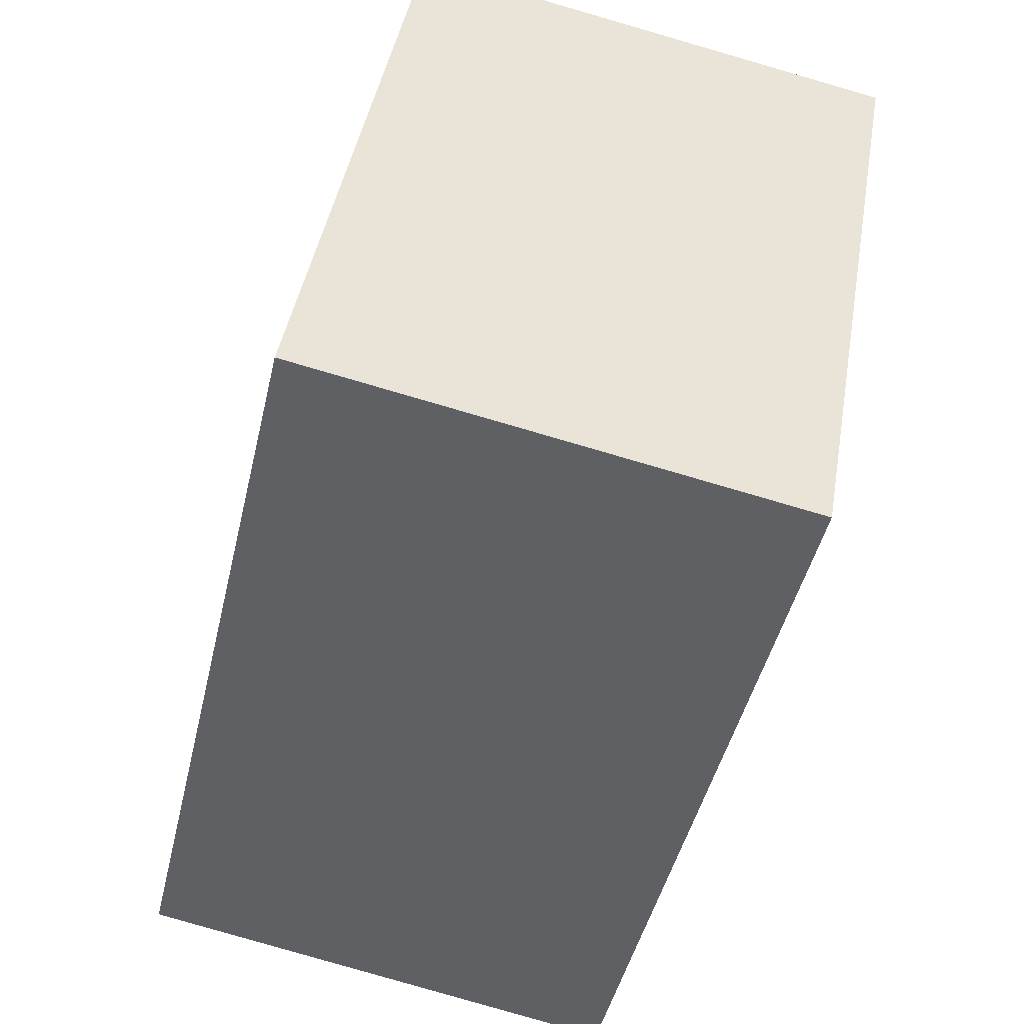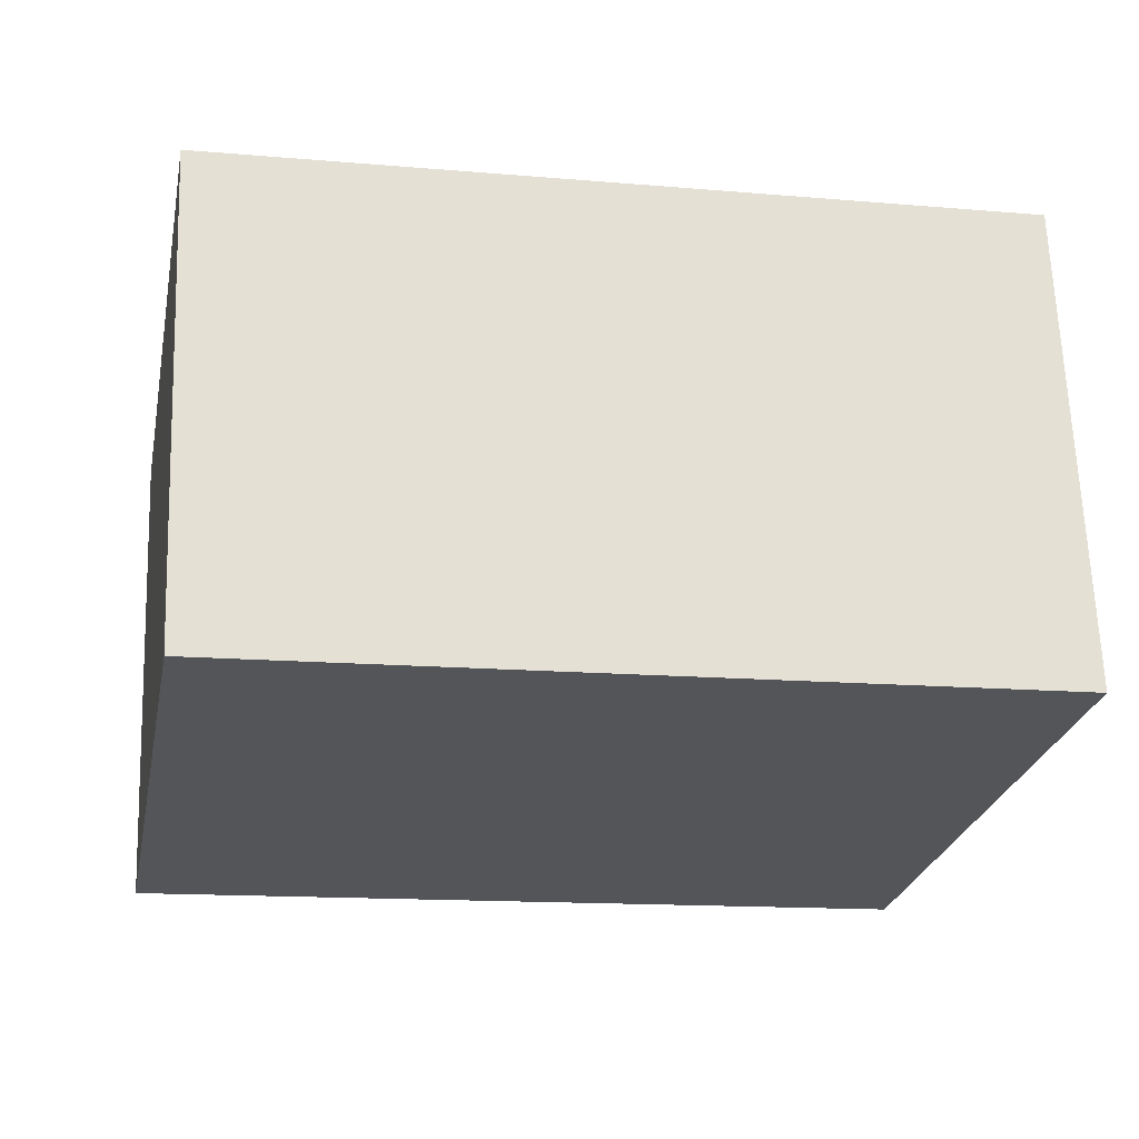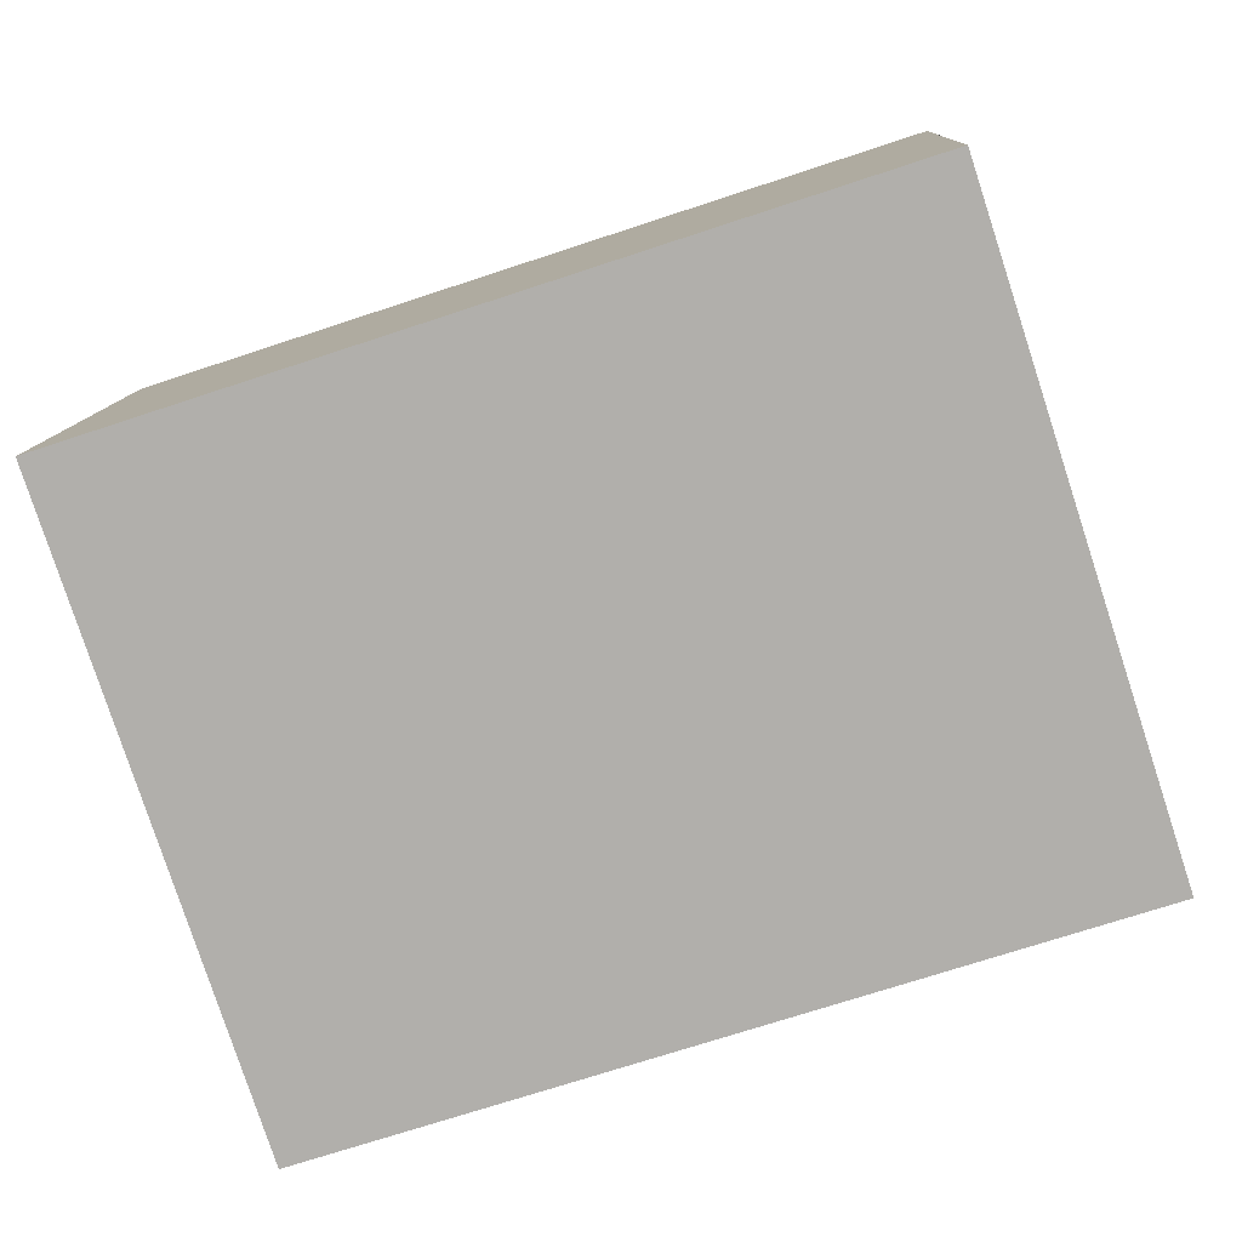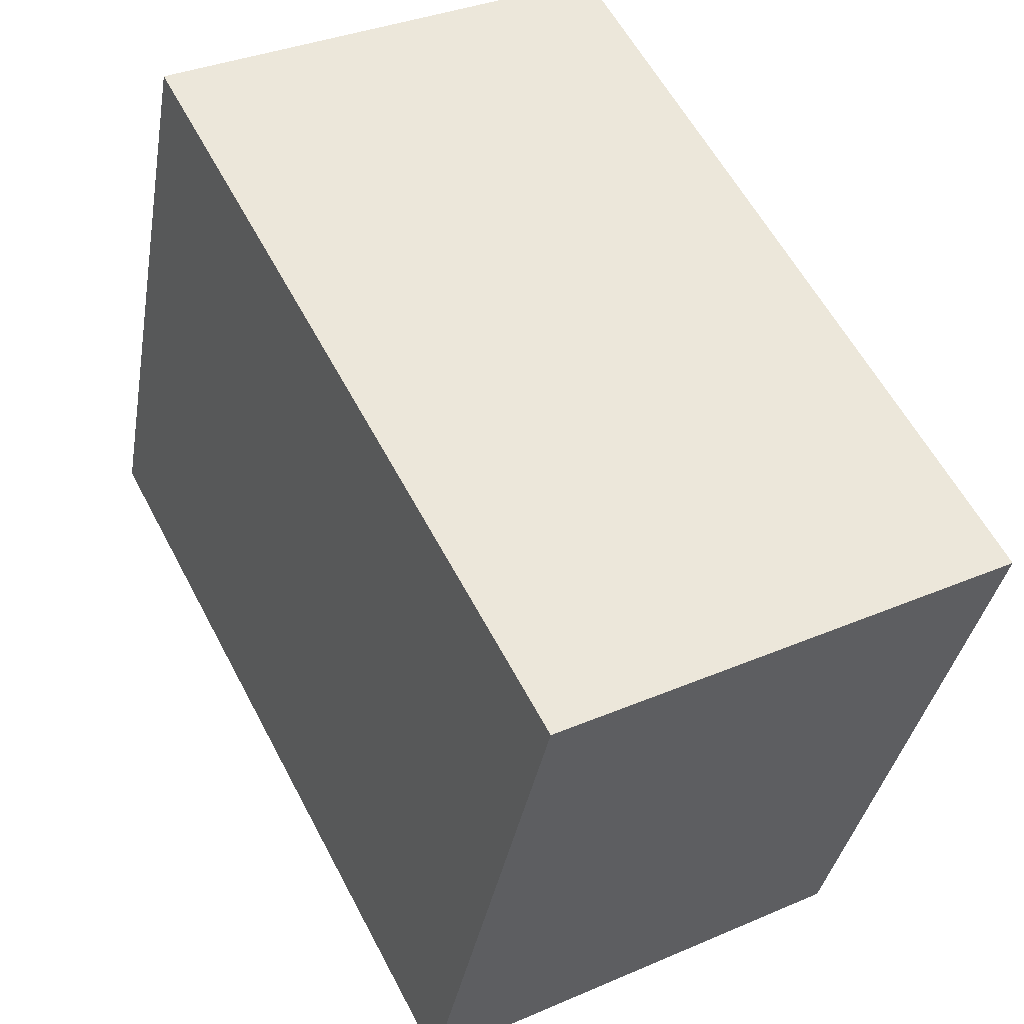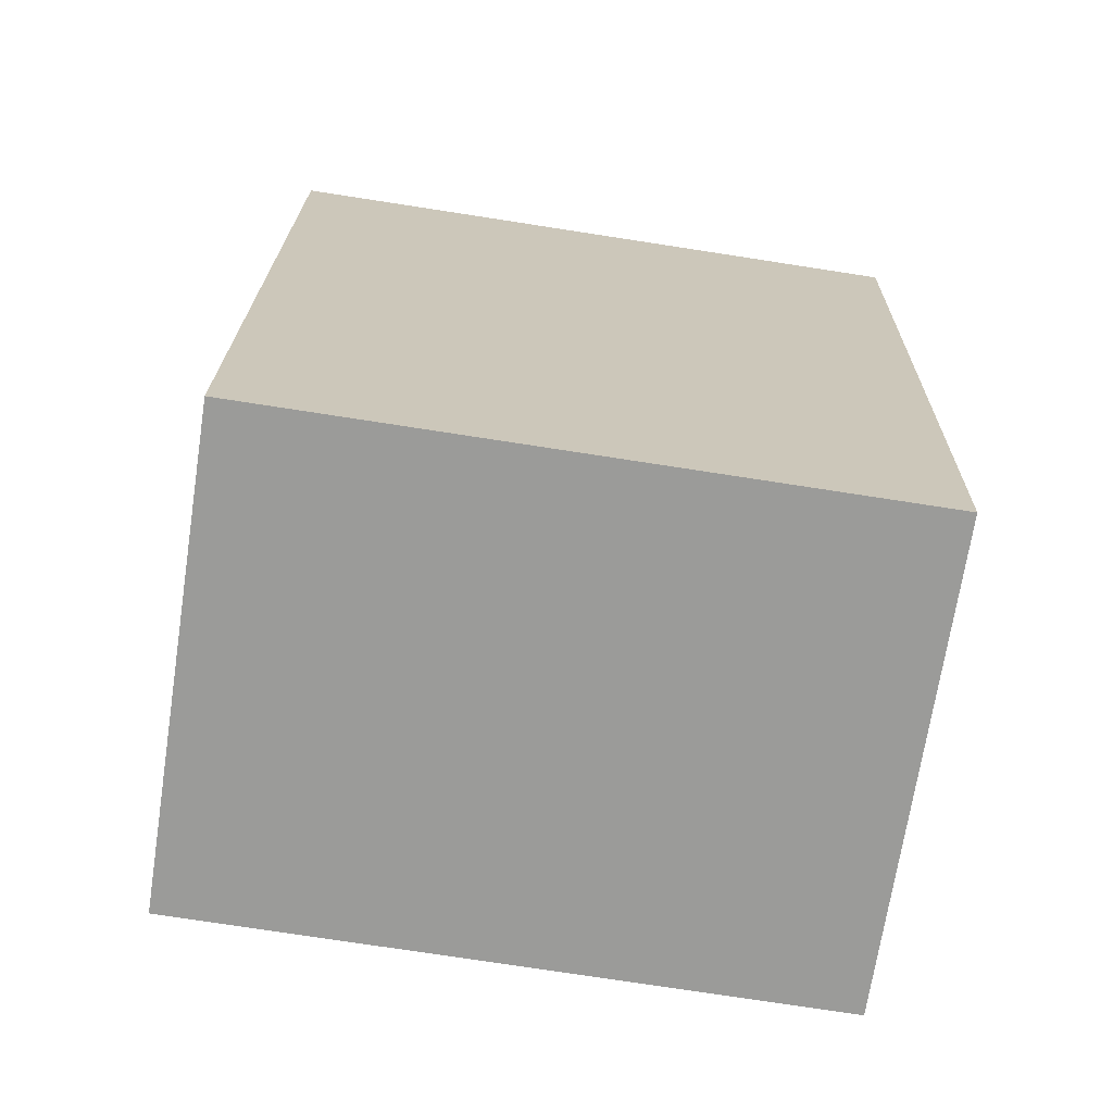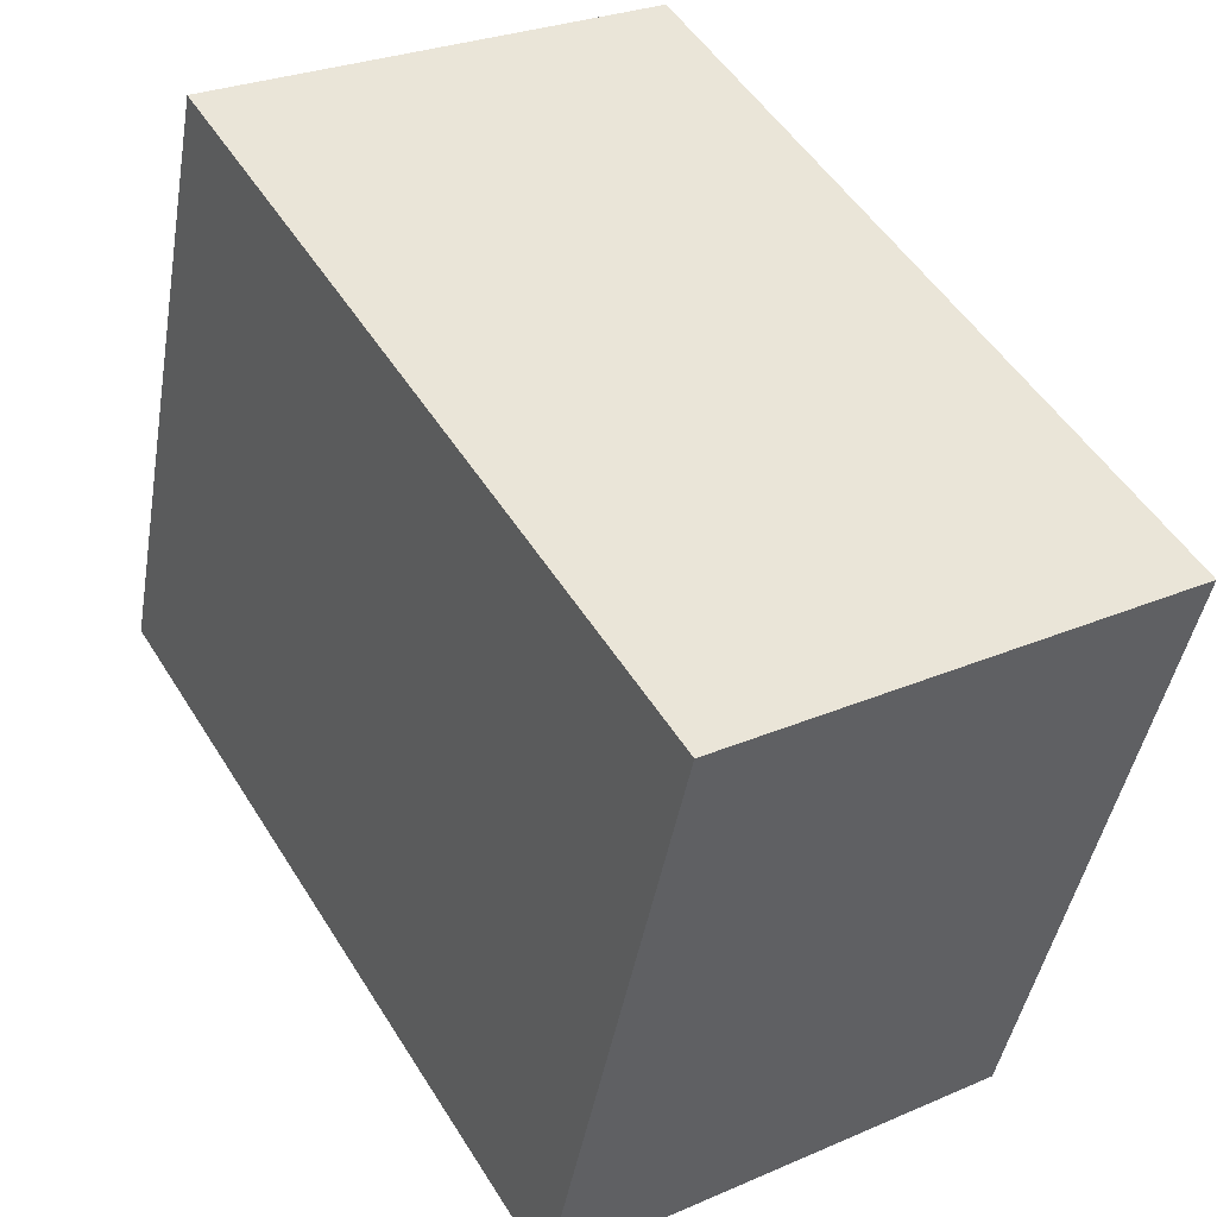
<metadata>
{"format":"obj","ext":"obj","renderer":"f3d","projection":"perspective","resolution":1024,"background":"white","views":[{"elev":-50.0,"azim":-103.2,"up":"+Z"},{"elev":-15.8,"azim":164.1,"up":"+Y"},{"elev":-70.3,"azim":-166.6,"up":"+Y"},{"elev":53.0,"azim":-118.0,"up":"+Z"},{"elev":20.7,"azim":-94.0,"up":"+Y"},{"elev":44.8,"azim":-121.3,"up":"+Z"}]}
</metadata>
<code>
g cube
v -1.167 -0.2962 1.884
v -6.148 -0.2637 1.459
v -6.129 -3.229 1.005
v -1.147 -3.262 1.43
v -5.808 0.3416 -2.48
v -0.8261 0.3092 -2.055
v -0.8066 -2.656 -2.509
v -5.788 -2.624 -2.934
f 2 3 1
f 1 3 4
f 6 7 5
f 5 7 8
f 4 7 1
f 1 7 6
f 3 8 4
f 4 8 7
f 2 5 3
f 3 5 8
f 1 6 2
f 2 6 5

</code>
